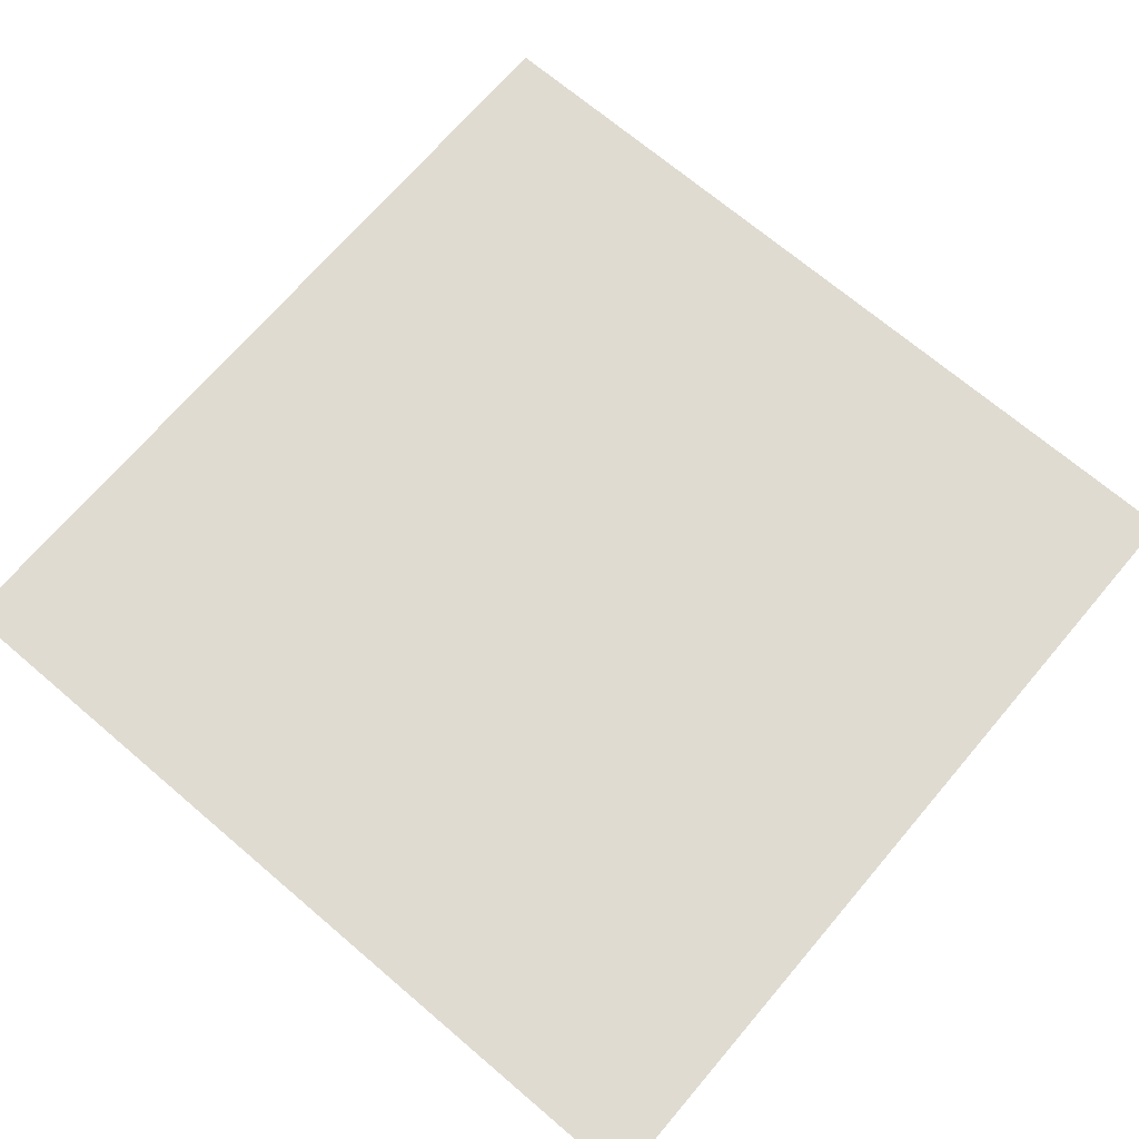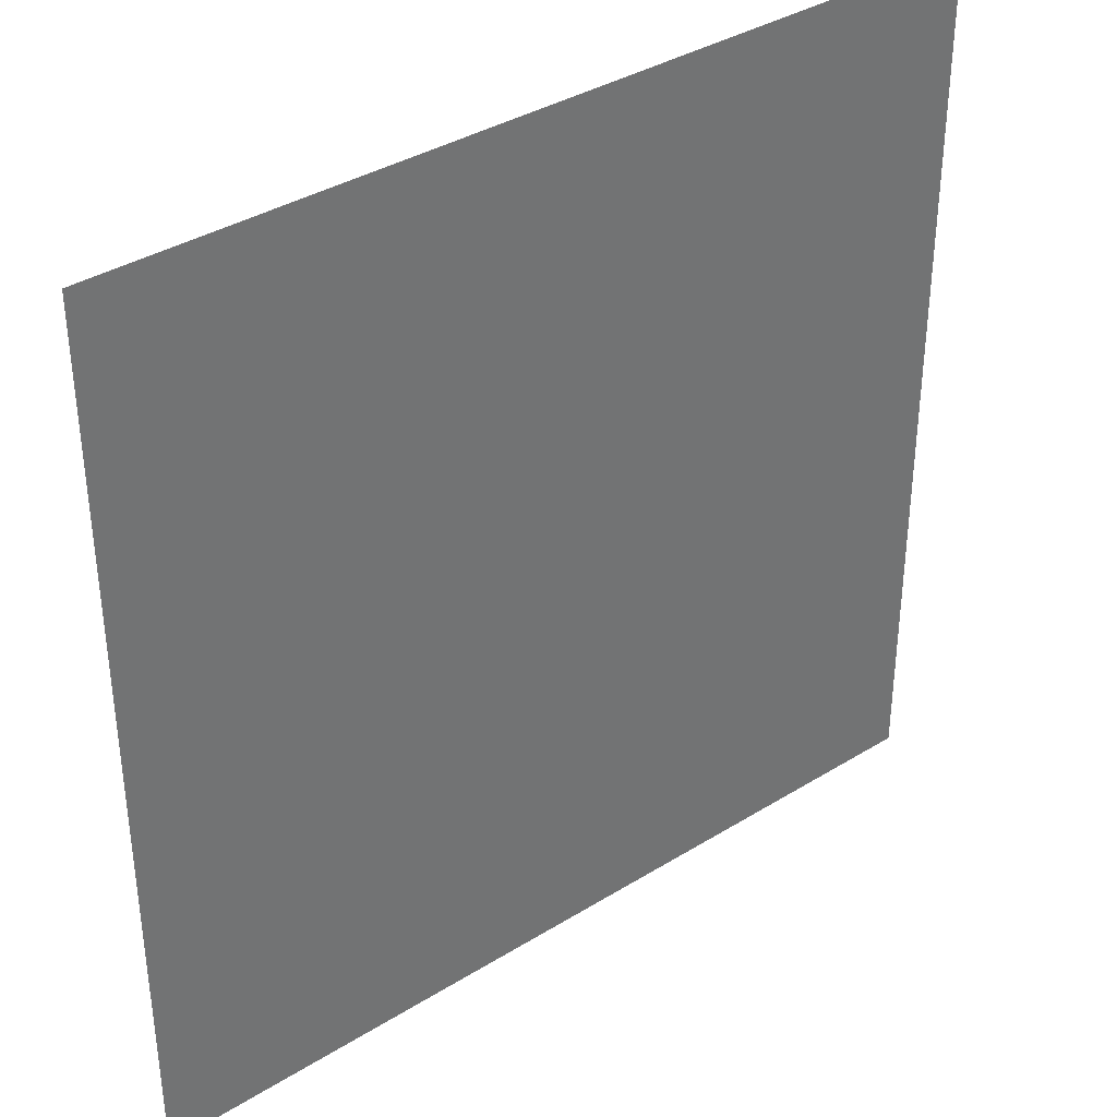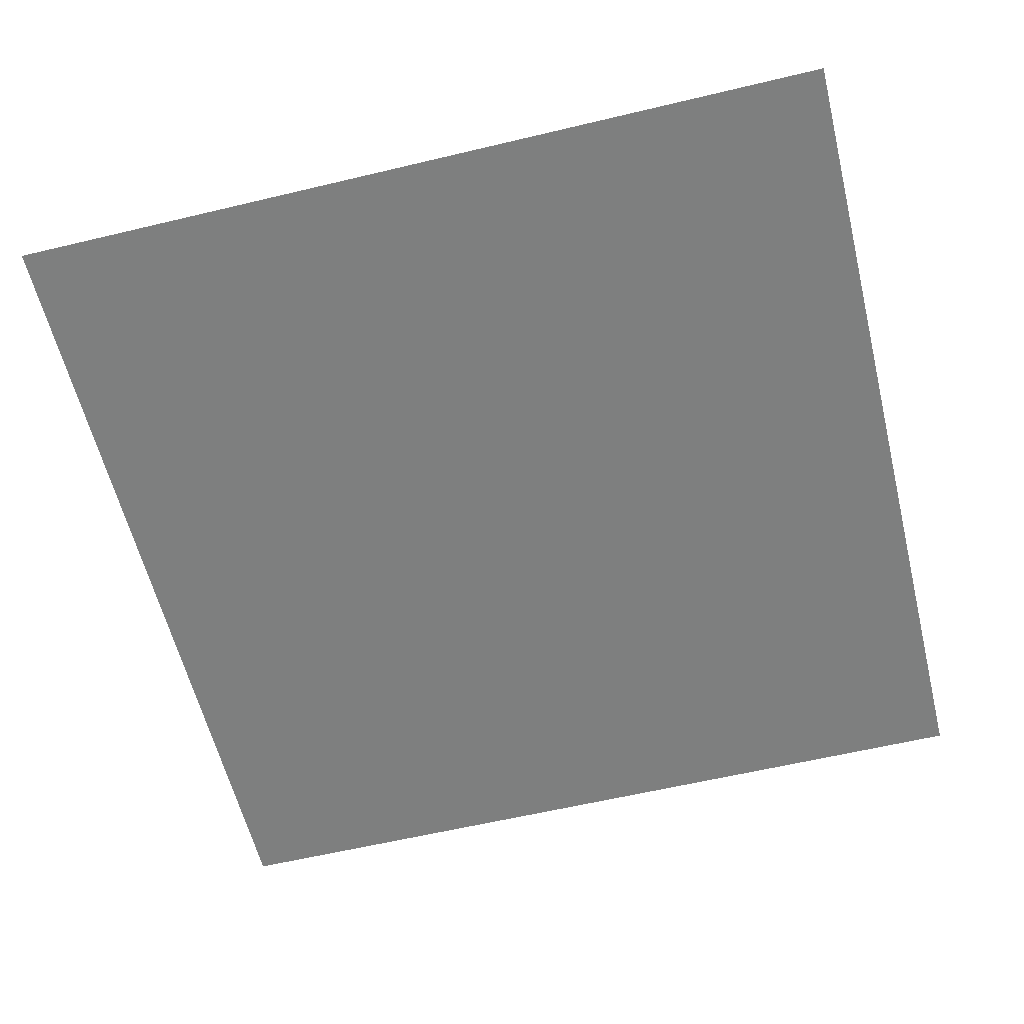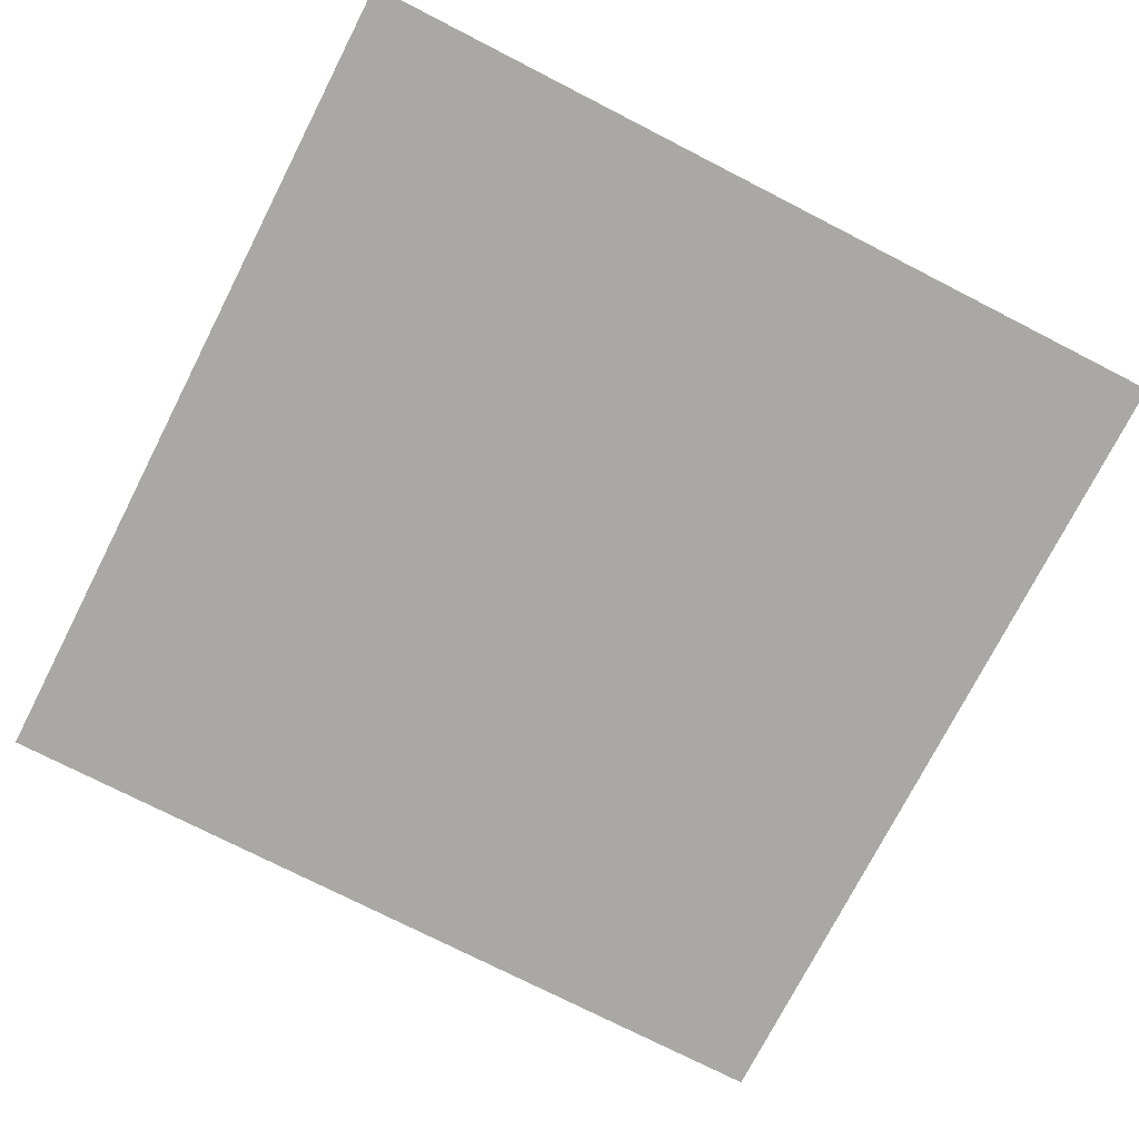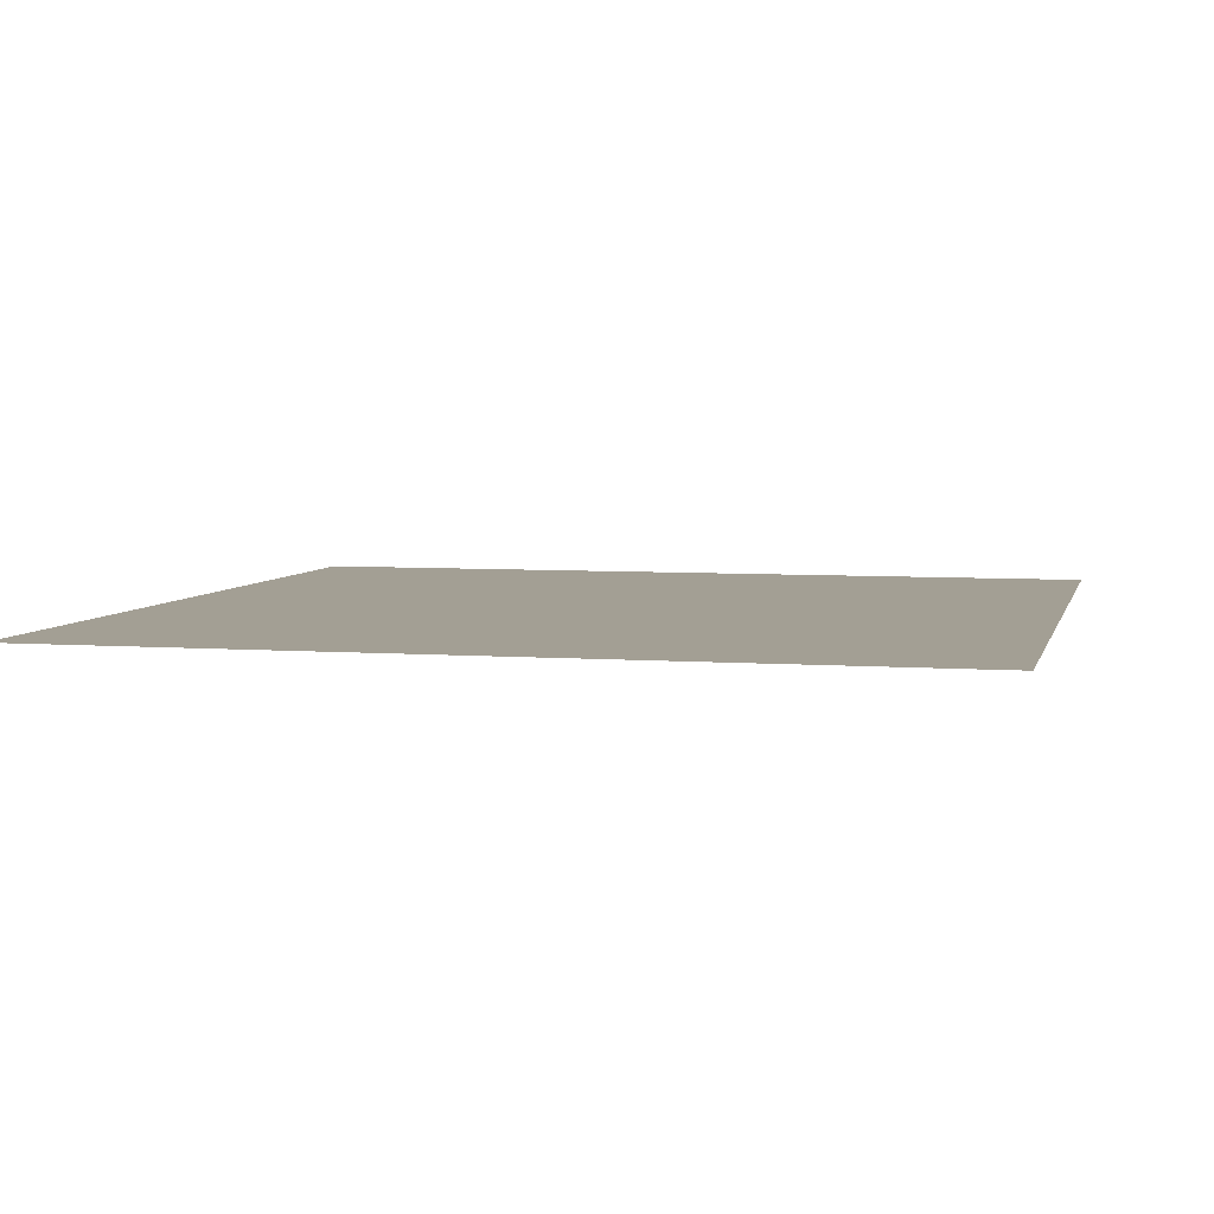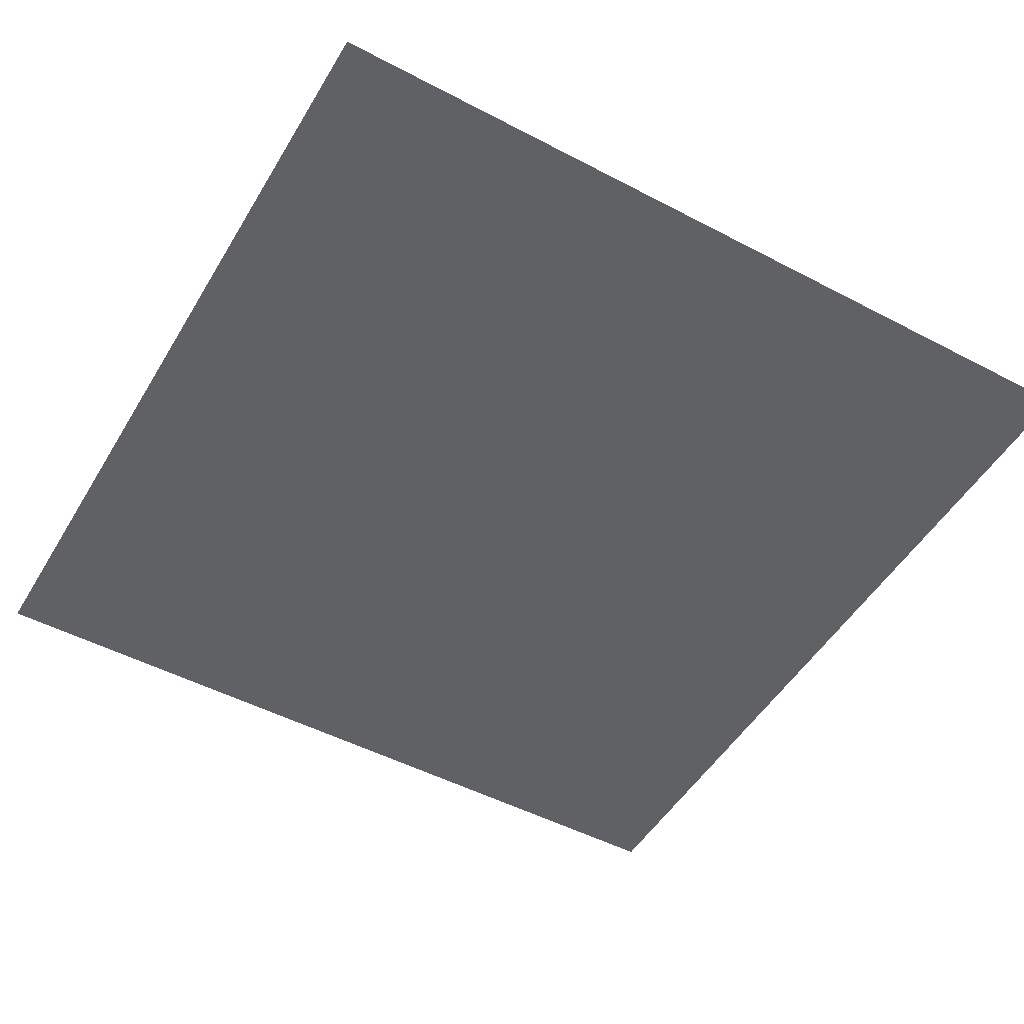
<metadata>
{"format":"obj","ext":"obj","renderer":"f3d","projection":"perspective","resolution":1024,"background":"white","views":[{"elev":70.1,"azim":40.4,"up":"+Z"},{"elev":36.9,"azim":141.3,"up":"+Y"},{"elev":-59.6,"azim":-76.2,"up":"+Z"},{"elev":-74.9,"azim":-27.1,"up":"+Z"},{"elev":5.3,"azim":13.3,"up":"+Z"},{"elev":-49.9,"azim":150.0,"up":"+Z"}]}
</metadata>
<code>
o MeshBin_8_0_GeomSubset_2
v 0.000499 -0.000855 -0.2966
v -0.000501 -0.000855 -0.2966
v 0.000499 0.000145 -0.2966
v -0.000501 0.000145 -0.2966
v 0.000499 -0.000855 -0.2966
v -0.000501 -0.000855 -0.2966
v 0.000499 0.000145 -0.2966
v -0.000501 0.000145 -0.2966
v 0.000499 -0.000855 -0.2966
v -0.000501 -0.000855 -0.2966
v 0.000499 0.000145 -0.2966
v -0.000501 0.000145 -0.2966
v 0.1066 0.1502 0.2045
v 0.125 0.1492 0.2045
v 0.1066 -0.1509 0.2045
v 0.125 -0.1499 0.2045
v -0.125 0.1492 0.2045
v -0.1066 0.1502 0.2045
v -0.125 -0.1499 0.2045
v -0.1066 -0.1509 0.2045
v 0.1066 -0.1509 -0.08809
v 0.125 -0.1499 -0.102
v 0.125 0.1492 -0.102
v 0.1066 0.1502 -0.102
v -0.1066 0.1502 -0.102
v -0.125 0.1492 -0.102
v -0.125 -0.1499 -0.102
v -0.1066 -0.1509 -0.08809
v 0.1605 0.1452 0.2045
v 0.1938 0.1314 0.2045
v 0.2075 0.0982 0.2045
v 0.2075 0.0982 -0.102
v 0.1938 0.1314 -0.102
v 0.1605 0.1452 -0.102
v -0.1605 0.1452 0.2045
v -0.2075 0.0982 0.2045
v -0.1938 0.1314 0.2045
v -0.1605 0.1452 -0.102
v -0.1938 0.1314 -0.102
v -0.2075 0.0982 -0.102
v 0.1938 -0.1321 0.2045
v 0.1605 -0.1459 0.2045
v 0.2075 -0.09891 0.2045
v 0.1605 -0.1459 -0.102
v 0.1938 -0.1321 -0.102
v 0.2075 -0.09891 -0.102
v -0.1938 -0.1321 0.2045
v -0.2075 -0.09891 0.2045
v -0.1605 -0.1459 0.2045
v -0.2075 -0.09891 -0.102
v -0.1938 -0.1321 -0.102
v -0.1605 -0.1459 -0.102
v 0.125 -0.09814 0.000445
v 0.1066 -0.09879 0.000445
v -0.1066 -0.09879 0.000445
v -0.125 -0.09814 0.000445
v -0.1571 -0.0955 0.000445
v -0.1571 0.09479 0.000445
v -0.125 0.09743 0.000445
v -0.1066 0.09808 0.000445
v 0.1066 0.09808 0.000445
v 0.125 0.09743 0.000445
v 0.1571 0.09479 0.000445
v 0.1571 -0.0955 0.000445
v 0.125 0.1213 0.000445
v 0.125 0.1316 0.01112
v 0.1066 0.1325 0.01112
v 0.1066 0.1221 0.000445
v 0.125 -0.1323 0.01112
v 0.125 -0.122 0.000445
v 0.1066 -0.1229 0.000445
v 0.1066 -0.1332 0.01112
v -0.1066 0.1221 0.000445
v -0.1066 0.1325 0.01112
v -0.125 0.1316 0.01112
v -0.125 0.1213 0.000445
v -0.1066 -0.1332 0.01112
v -0.1066 -0.1229 0.000445
v -0.125 -0.122 0.000445
v -0.125 -0.1323 0.01112
v 0.1571 -0.1287 0.01112
v 0.1552 -0.1188 0.000445
v 0.1806 -0.119 0.01112
v 0.173 -0.1114 0.000445
v 0.1571 0.128 0.01112
v 0.1552 0.1181 0.000445
v 0.173 0.1107 0.000445
v 0.1806 0.1183 0.01112
v 0.1904 0.09479 0.01112
v 0.1804 0.09281 0.000445
v 0.1904 -0.0955 0.01112
v 0.1804 -0.09352 0.000445
v -0.1904 -0.0955 0.01112
v -0.1804 -0.09352 0.000445
v -0.1806 -0.119 0.01112
v -0.173 -0.1114 0.000445
v -0.1904 0.09479 0.01112
v -0.1804 0.09281 0.000445
v -0.173 0.1107 0.000445
v -0.1806 0.1183 0.01112
v -0.1571 0.128 0.01112
v -0.1552 0.1181 0.000445
v -0.1571 -0.1287 0.01112
v -0.1552 -0.1188 0.000445
v 0.1268 0.1478 0.2094
v 0.1082 0.1488 0.2094
v 0.125 0.1351 0.2094
v 0.1066 0.136 0.2094
v 0.1082 -0.1495 0.2094
v 0.1268 -0.1485 0.2094
v 0.1066 -0.1367 0.2094
v 0.125 -0.1358 0.2094
v -0.1082 0.1488 0.2094
v -0.1268 0.1478 0.2094
v -0.1066 0.136 0.2094
v -0.125 0.1351 0.2094
v -0.1268 -0.1485 0.2094
v -0.1082 -0.1495 0.2094
v -0.125 -0.1358 0.2094
v -0.1066 -0.1367 0.2094
v 0.1622 -0.1445 0.2094
v 0.1939 -0.1314 0.2094
v 0.1578 -0.1322 0.2094
v 0.1833 -0.1216 0.2094
v 0.1622 0.1438 0.2094
v 0.1578 0.1315 0.2094
v 0.1939 0.1306 0.2094
v 0.1833 0.1209 0.2094
v 0.207 0.09892 0.2094
v 0.1938 0.09547 0.2094
v 0.207 -0.09964 0.2094
v 0.1938 -0.09618 0.2094
v -0.207 -0.09964 0.2094
v -0.1939 -0.1314 0.2094
v -0.1938 -0.09618 0.2094
v -0.1833 -0.1216 0.2094
v -0.207 0.09892 0.2094
v -0.1938 0.09547 0.2094
v -0.1939 0.1306 0.2094
v -0.1833 0.1209 0.2094
v -0.1622 0.1438 0.2094
v -0.1578 0.1315 0.2094
v -0.1622 -0.1445 0.2094
v -0.1578 -0.1322 0.2094
v 0.126 0.162 0.2045
v 0.1073 0.163 0.2045
v 0.1255 0.1577 0.2079
v 0.1062 0.1587 0.2079
v 0.1066 -0.1637 0.2045
v 0.126 -0.1627 0.2045
v 0.1069 -0.1594 0.2079
v 0.1255 -0.1585 0.2079
v -0.1066 0.1629 0.2045
v -0.126 0.162 0.2045
v -0.1069 0.1587 0.2079
v -0.1255 0.1577 0.2079
v -0.126 -0.1627 0.2045
v -0.1073 -0.1637 0.2045
v -0.1255 -0.1585 0.2079
v -0.1062 -0.1594 0.2079
v 0.1638 -0.1584 0.2045
v 0.2031 -0.1415 0.2045
v 0.1624 -0.1543 0.2079
v 0.1996 -0.1383 0.2081
v 0.1638 0.1577 0.2045
v 0.1624 0.1536 0.2079
v 0.2031 0.1408 0.2045
v 0.1996 0.1376 0.2081
v 0.2203 0.1007 0.2045
v 0.2159 0.09962 0.208
v 0.2203 -0.1014 0.2045
v 0.2159 -0.1003 0.208
v -0.2203 -0.1014 0.2045
v -0.2031 -0.1415 0.2045
v -0.2159 -0.1003 0.208
v -0.1996 -0.1383 0.2081
v -0.2203 0.1007 0.2045
v -0.2159 0.09962 0.208
v -0.2031 0.1408 0.2045
v -0.1996 0.1376 0.2081
v -0.1638 0.1577 0.2045
v -0.1624 0.1536 0.2079
v -0.1638 -0.1584 0.2045
v -0.1624 -0.1543 0.2079
v 0.125 0.1316 0.2073
v 0.1066 0.1325 0.2073
v 0.125 -0.1323 0.2073
v 0.1066 -0.1332 0.2073
v -0.1066 0.1325 0.2073
v -0.125 0.1316 0.2073
v -0.1066 -0.1332 0.2073
v -0.125 -0.1323 0.2073
v 0.1571 -0.1287 0.2073
v 0.1806 -0.119 0.2073
v 0.1571 0.128 0.2073
v 0.1806 0.1183 0.2073
v 0.1904 0.09479 0.2073
v 0.1904 -0.0955 0.2073
v -0.1904 -0.0955 0.2073
v -0.1806 -0.119 0.2073
v -0.1904 0.09479 0.2073
v -0.1806 0.1183 0.2073
v -0.1571 0.128 0.2073
v -0.1571 -0.1287 0.2073
v 0.125 -0.1499 -0.1075
v 0.1066 -0.1509 -0.09346
v 0.1066 0.1502 -0.1075
v 0.125 0.1492 -0.1075
v -0.1066 -0.1509 -0.09346
v -0.125 -0.1499 -0.1075
v -0.125 0.1492 -0.1075
v -0.1066 0.1502 -0.1075
v 0.125 -0.1464 -0.1047
v 0.1066 -0.1474 -0.09078
v 0.125 0.1457 -0.1047
v 0.1066 0.1466 -0.1047
v -0.1066 -0.1474 -0.09078
v -0.125 -0.1464 -0.1047
v -0.1066 0.1466 -0.1047
v -0.125 0.1457 -0.1047
v -0.2075 0.0982 -0.1075
v -0.1938 0.1314 -0.1075
v -0.1605 0.1452 -0.1075
v -0.1605 -0.1459 -0.1075
v -0.1938 -0.1321 -0.1075
v -0.2075 -0.09891 -0.1075
v 0.2075 -0.09891 -0.1075
v 0.1938 -0.1321 -0.1075
v 0.1605 -0.1459 -0.1075
v 0.1605 0.1452 -0.1075
v 0.1938 0.1314 -0.1075
v 0.2075 0.0982 -0.1075
v 0.2041 -0.09548 -0.1047
v 0.1903 -0.1287 -0.1047
v 0.1571 -0.1425 -0.1047
v 0.2041 0.09477 -0.1047
v 0.1903 0.128 -0.1047
v 0.1571 0.1417 -0.1047
v -0.2041 0.09477 -0.1047
v -0.1903 0.128 -0.1047
v -0.1571 0.1417 -0.1047
v -0.2041 -0.09548 -0.1047
v -0.1903 -0.1287 -0.1047
v -0.1571 -0.1425 -0.1047
v 0.1244 -0.1431 -0.1966
v 0.125 -0.1499 -0.1884
v 0.1066 -0.1509 -0.1884
v 0.1064 -0.144 -0.1966
v 0.125 0.1492 -0.1884
v 0.1244 0.1423 -0.1966
v 0.1064 0.1433 -0.1966
v 0.1066 0.1502 -0.1884
v -0.1064 -0.144 -0.1966
v -0.1066 -0.1509 -0.1884
v -0.125 -0.1499 -0.1884
v -0.1244 -0.1431 -0.1966
v -0.1066 0.1502 -0.1884
v -0.1064 0.1433 -0.1966
v -0.1244 0.1423 -0.1966
v -0.125 0.1492 -0.1884
v -0.1605 -0.1459 -0.1884
v -0.1588 -0.1392 -0.1966
v -0.1605 0.1452 -0.1884
v -0.1588 0.1384 -0.1966
v -0.2075 0.0982 -0.1884
v -0.2006 0.09683 -0.1966
v -0.2006 -0.09754 -0.1966
v -0.2075 -0.09891 -0.1884
v 0.1605 -0.1459 -0.1884
v 0.1588 -0.1392 -0.1966
v 0.1605 0.1452 -0.1884
v 0.1588 0.1384 -0.1966
v 0.2075 -0.09891 -0.1884
v 0.2006 -0.09754 -0.1966
v 0.2006 0.09683 -0.1966
v 0.2075 0.0982 -0.1884
v -0.1938 0.1314 -0.1884
v -0.1885 0.1262 -0.1966
v -0.1938 -0.1321 -0.1884
v -0.1885 -0.1269 -0.1966
v 0.1938 -0.1321 -0.1884
v 0.1885 -0.1269 -0.1966
v 0.1938 0.1314 -0.1884
v 0.1885 0.1262 -0.1966
f 9 10 12 11

</code>
